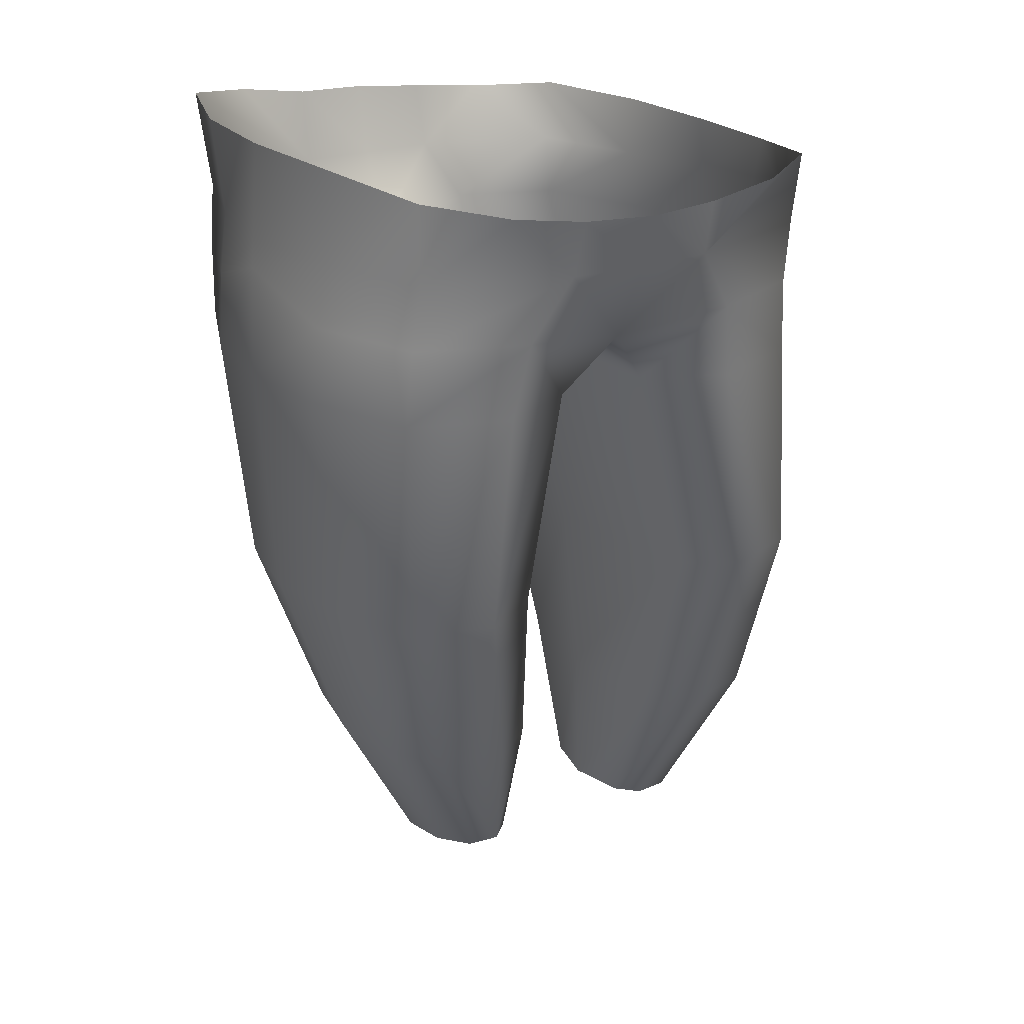
<metadata>
{"format":"obj","ext":"obj","renderer":"f3d","projection":"perspective","resolution":1024,"background":"white","views":[{"elev":22.7,"azim":148.3,"up":"+Y"}]}
</metadata>
<code>
o D47R_Raiz
v -56.95 -33.63 2.364
v -56.42 -33.63 2.412
v -56.38 -30.87 2.775
v -56.95 -33.63 2.364
v -56.38 -30.87 2.775
v -57.36 -30.87 2.402
v -56.95 -33.63 2.364
v -56.73 -34.25 1.17
v -56.42 -33.63 2.412
v -52.83 -33.63 2.35
v -53.38 -34.25 1.17
v -52.45 -33.63 1.872
v -52.83 -33.63 2.35
v -51.41 -30.87 2.492
v -52.39 -30.87 2.757
v -52.83 -33.63 2.35
v -52.39 -30.87 2.757
v -53.35 -33.63 2.4
v -56.95 -33.63 -0.0241
v -57.34 -33.63 0.4591
v -57.89 -30.87 -0.6883
v -56.95 -33.63 -0.0241
v -57.89 -30.87 -0.6883
v -57.36 -30.87 -1.593
v -56.95 -33.63 -0.0241
v -56.73 -34.25 1.17
v -57.34 -33.63 0.4591
v -52.83 -33.63 -0.01033
v -53.38 -34.25 1.17
v -53.35 -33.63 -0.06053
v -52.83 -33.63 -0.01033
v -51.42 -30.87 -1.58
v -50.89 -30.87 -0.7558
v -52.83 -33.63 -0.01033
v -50.89 -30.87 -0.7558
v -52.45 -33.63 0.4673
v -56.75 -21.25 3.628
v -57.24 -21.27 1.78
v -57.1 -22.16 1.709
v -56.75 -21.25 3.628
v -57.1 -22.16 1.709
v -56.54 -22.16 3.418
v -53.33 -23.36 3.578
v -52.2 -22.16 4.093
v -53.33 -22.16 4.09
v -53.33 -23.36 3.578
v -54.03 -24.26 3.294
v -53.67 -24.26 0.06819
v -53.33 -23.36 3.578
v -53.67 -24.26 0.06819
v -53.33 -23.36 -0.0007119
v -57.49 -33.63 1.17
v -57.34 -33.63 1.88
v -57.88 -30.87 1.618
v -57.49 -33.63 1.17
v -57.88 -30.87 1.618
v -58.11 -30.87 0.4648
v -57.49 -33.63 1.17
v -56.73 -34.25 1.17
v -57.34 -33.63 1.88
v -57.49 -33.63 1.17
v -58.11 -30.87 0.4648
v -57.89 -30.87 -0.6883
v -57.49 -33.63 1.17
v -57.89 -30.87 -0.6883
v -57.34 -33.63 0.4591
v -50.1 -20.75 3.846
v -51.13 -20.87 4.229
v -52.2 -22.16 4.093
v -50.1 -20.75 3.846
v -52.2 -22.16 4.093
v -50.12 -22.16 3.418
v -52.3 -33.63 1.17
v -53.38 -34.25 1.17
v -52.45 -33.63 0.4673
v -52.3 -33.63 1.17
v -50.67 -30.87 0.4558
v -50.89 -30.87 1.668
v -52.3 -33.63 1.17
v -50.89 -30.87 1.668
v -52.45 -33.63 1.872
v -56.68 -21.09 -3.461
v -55.54 -21.16 -4.227
v -54.46 -22.16 -4.092
v -56.68 -21.09 -3.461
v -54.46 -22.16 -4.092
v -56.6 -22.16 -3.377
v -53.33 -23.36 -3.55
v -54.46 -22.16 -4.092
v -53.33 -22.16 -4.138
v -53.33 -23.36 -3.55
v -51.62 -23.1 -3.913
v -52.63 -24.26 -3.157
v -53.33 -23.36 -3.55
v -52.63 -24.26 -3.157
v -52.98 -24.26 0.06819
v -53.33 -23.36 -3.55
v -52.98 -24.26 0.06819
v -53.33 -23.36 -0.0007119
v -53.33 -23.36 -3.55
v -54.03 -24.26 -3.157
v -55.05 -23.1 -3.911
v -50.13 -21 -3.392
v -49.42 -20.71 -1.778
v -49.56 -22.16 -1.708
v -50.13 -21 -3.392
v -49.56 -22.16 -1.708
v -50.12 -22.16 -3.417
v -53.33 -21.08 4.388
v -54.42 -21.17 4.312
v -54.46 -22.16 4.093
v -53.33 -21.08 4.388
v -54.46 -22.16 4.093
v -53.33 -22.16 4.09
v -49.32 -20.73 0.001065
v -49.42 -20.71 1.78
v -49.56 -22.16 1.709
v -49.32 -20.73 0.001065
v -49.56 -22.16 1.709
v -49.22 -22.16 0.0004649
v -53.33 -21.36 -4.425
v -53.33 -22.16 -4.138
v -54.46 -22.16 -4.092
v -53.33 -21.36 -4.425
v -54.46 -22.16 -4.092
v -54.42 -21.33 -4.31
v -57.34 -21.28 0.001065
v -57.44 -22.16 0.0004649
v -57.1 -22.16 1.709
v -57.34 -21.28 0.001065
v -57.1 -22.16 1.709
v -57.24 -21.27 1.78
v -56.54 -22.16 3.418
v -54.46 -22.16 4.093
v -55.54 -21.28 4.229
v -56.54 -22.16 3.418
v -55.54 -21.28 4.229
v -56.75 -21.25 3.628
v -56.54 -22.16 3.418
v -56.56 -23.1 3.329
v -55.05 -23.1 3.909
v -56.54 -22.16 3.418
v -55.05 -23.1 3.909
v -54.46 -22.16 4.093
v -56.6 -22.16 -3.377
v -57.1 -22.16 -1.708
v -57.24 -21.27 -1.778
v -56.6 -22.16 -3.377
v -57.24 -21.27 -1.778
v -56.68 -21.09 -3.461
v -56.6 -22.16 -3.377
v -56.62 -23.1 -3.242
v -57.25 -23.1 -1.638
v -56.6 -22.16 -3.377
v -57.25 -23.1 -1.638
v -57.1 -22.16 -1.708
v -50.12 -22.16 3.418
v -52.2 -22.16 4.093
v -51.62 -23.1 3.995
v -50.12 -22.16 3.418
v -51.62 -23.1 3.995
v -50.04 -23.1 3.386
v -50.12 -22.16 3.418
v -49.56 -22.16 1.709
v -49.42 -20.71 1.78
v -50.12 -22.16 3.418
v -49.42 -20.71 1.78
v -50.1 -20.75 3.846
v -50.12 -22.16 -3.417
v -49.56 -22.16 -1.708
v -49.41 -23.1 -1.638
v -50.12 -22.16 -3.417
v -49.41 -23.1 -1.638
v -50.04 -23.1 -3.32
v -50.12 -22.16 -3.417
v -52.2 -22.16 -4.092
v -51.13 -21.16 -4.227
v -50.12 -22.16 -3.417
v -51.13 -21.16 -4.227
v -50.13 -21 -3.392
v -53.33 -22.16 -4.138
v -52.2 -22.16 -4.092
v -53.33 -23.36 -3.55
v -57.44 -22.16 0.0004649
v -57.57 -23.1 -0.0007119
v -57.25 -23.1 1.637
v -57.44 -22.16 0.0004649
v -57.25 -23.1 1.637
v -57.1 -22.16 1.709
v -53.33 -22.16 4.09
v -52.2 -22.16 4.093
v -52.25 -21.05 4.312
v -53.33 -22.16 4.09
v -52.25 -21.05 4.312
v -53.33 -21.08 4.388
v -53.33 -22.16 4.09
v -54.46 -22.16 4.093
v -53.33 -23.36 3.578
v -49.22 -22.16 0.0004649
v -49.56 -22.16 -1.708
v -49.42 -20.71 -1.778
v -49.22 -22.16 0.0004649
v -49.42 -20.71 -1.778
v -49.32 -20.73 0.001065
v -49.22 -22.16 0.0004649
v -49.56 -22.16 1.709
v -49.41 -23.1 1.637
v -49.22 -22.16 0.0004649
v -49.41 -23.1 1.637
v -49.19 -22.58 -0.0007119
v -57.24 -21.27 -1.778
v -57.1 -22.16 -1.708
v -57.44 -22.16 0.0004649
v -57.24 -21.27 -1.778
v -57.44 -22.16 0.0004649
v -57.34 -21.28 0.001065
v -57.34 -33.63 1.88
v -56.73 -34.25 1.17
v -56.95 -33.63 2.364
v -52.45 -33.63 1.872
v -53.38 -34.25 1.17
v -52.3 -33.63 1.17
v -52.45 -33.63 1.872
v -50.89 -30.87 1.668
v -51.41 -30.87 2.492
v -52.45 -33.63 1.872
v -51.41 -30.87 2.492
v -52.83 -33.63 2.35
v -56.42 -33.63 -0.0729
v -56.73 -34.25 1.17
v -56.95 -33.63 -0.0241
v -53.35 -33.63 2.4
v -53.38 -34.25 1.17
v -52.83 -33.63 2.35
v -53.35 -33.63 2.4
v -53.69 -33.63 2.07
v -53.38 -34.25 1.17
v -57.34 -33.63 0.4591
v -56.73 -34.25 1.17
v -57.49 -33.63 1.17
v -52.45 -33.63 0.4673
v -53.38 -34.25 1.17
v -52.83 -33.63 -0.01033
v -52.45 -33.63 0.4673
v -50.89 -30.87 -0.7558
v -50.67 -30.87 0.4558
v -52.45 -33.63 0.4673
v -50.67 -30.87 0.4558
v -52.3 -33.63 1.17
v -53.35 -33.63 -0.06053
v -53.69 -33.63 0.2692
v -53.13 -30.87 -1.284
v -53.35 -33.63 -0.06053
v -53.13 -30.87 -1.284
v -52.39 -30.87 -1.844
v -53.35 -33.63 -0.06053
v -52.39 -30.87 -1.844
v -51.42 -30.87 -1.58
v -53.35 -33.63 -0.06053
v -51.42 -30.87 -1.58
v -52.83 -33.63 -0.01033
v -54.42 -21.33 -4.31
v -54.46 -22.16 -4.092
v -55.54 -21.16 -4.227
v -52.25 -21.33 -4.31
v -52.2 -22.16 -4.092
v -53.33 -22.16 -4.138
v -52.25 -21.33 -4.31
v -53.33 -22.16 -4.138
v -53.33 -21.36 -4.425
v -52.25 -21.05 4.312
v -52.2 -22.16 4.093
v -51.13 -20.87 4.229
v -54.46 -22.16 -4.092
v -53.33 -23.36 -3.55
v -55.05 -23.1 -3.911
v -54.46 -22.16 -4.092
v -55.05 -23.1 -3.911
v -56.62 -23.1 -3.242
v -54.46 -22.16 -4.092
v -56.62 -23.1 -3.242
v -56.6 -22.16 -3.377
v -57.1 -22.16 1.709
v -57.25 -23.1 1.637
v -56.56 -23.1 3.329
v -57.1 -22.16 1.709
v -56.56 -23.1 3.329
v -56.54 -22.16 3.418
v -52.2 -22.16 4.093
v -53.33 -23.36 3.578
v -51.62 -23.1 3.995
v -57.1 -22.16 -1.708
v -57.25 -23.1 -1.638
v -57.57 -23.1 -0.0007119
v -57.1 -22.16 -1.708
v -57.57 -23.1 -0.0007119
v -57.44 -22.16 0.0004649
v -56.73 -34.25 1.17
v -56.42 -33.63 -0.0729
v -56.09 -33.63 0.2587
v -56.73 -34.25 1.17
v -55.89 -33.63 1.17
v -56.09 -33.63 2.081
v -53.33 -23.36 -0.0007119
v -52.98 -24.26 0.06819
v -52.63 -24.26 3.328
v -53.33 -23.36 -0.0007119
v -52.63 -24.26 3.328
v -53.33 -23.36 3.578
v -53.33 -23.36 -0.0007119
v -53.67 -24.26 0.06819
v -54.03 -24.26 -3.157
v -53.33 -23.36 -0.0007119
v -54.03 -24.26 -3.157
v -53.33 -23.36 -3.55
v -53.38 -34.25 1.17
v -53.69 -33.63 0.2692
v -53.35 -33.63 -0.06053
v -53.38 -34.25 1.17
v -53.69 -33.63 2.07
v -53.89 -33.63 1.17
v -56.09 -33.63 2.081
v -56.42 -33.63 2.412
v -56.73 -34.25 1.17
v -56.09 -33.63 2.081
v -55.89 -33.63 1.17
v -55.34 -30.87 0.4583
v -56.09 -33.63 2.081
v -55.34 -30.87 0.4583
v -55.64 -30.87 2.213
v -56.09 -33.63 0.2587
v -55.89 -33.63 1.17
v -56.73 -34.25 1.17
v -53.89 -33.63 1.17
v -53.69 -33.63 0.2692
v -53.38 -34.25 1.17
v -53.89 -33.63 1.17
v -53.42 -30.87 0.4573
v -53.13 -30.87 -1.284
v -53.89 -33.63 1.17
v -53.13 -30.87 -1.284
v -53.69 -33.63 0.2692
v -53.69 -33.63 2.07
v -53.12 -30.87 2.198
v -53.42 -30.87 0.4573
v -53.69 -33.63 2.07
v -53.42 -30.87 0.4573
v -53.89 -33.63 1.17
v -57.57 -23.1 -0.0007119
v -57.71 -24.26 1.49e-05
v -57.4 -24.26 1.585
v -57.57 -23.1 -0.0007119
v -57.4 -24.26 1.585
v -57.25 -23.1 1.637
v -50.04 -23.1 3.386
v -51.62 -23.1 3.995
v -51.44 -24.26 3.861
v -50.04 -23.1 3.386
v -51.44 -24.26 3.861
v -50 -24.26 3.311
v -50.04 -23.1 3.386
v -49.41 -23.1 1.637
v -49.56 -22.16 1.709
v -50.04 -23.1 3.386
v -49.56 -22.16 1.709
v -50.12 -22.16 3.418
v -50.04 -23.1 -3.32
v -49.41 -23.1 -1.638
v -49.34 -24.26 -1.516
v -50.04 -23.1 -3.32
v -49.34 -24.26 -1.516
v -50 -24.26 -3.174
v -50.04 -23.1 -3.32
v -51.62 -23.1 -3.913
v -52.2 -22.16 -4.092
v -50.04 -23.1 -3.32
v -52.2 -22.16 -4.092
v -50.12 -22.16 -3.417
v -49.19 -22.58 -0.0007119
v -49.41 -23.1 -1.638
v -49.56 -22.16 -1.708
v -49.19 -22.58 -0.0007119
v -49.56 -22.16 -1.708
v -49.22 -22.16 0.0004649
v -49.19 -22.58 -0.0007119
v -49.41 -23.1 1.637
v -49.34 -24.26 1.653
v -49.19 -22.58 -0.0007119
v -49.34 -24.26 1.653
v -49.15 -24.26 0.06819
v -55.05 -23.1 -3.911
v -55.25 -24.26 -3.722
v -56.72 -24.26 -3.174
v -55.05 -23.1 -3.911
v -56.72 -24.26 -3.174
v -56.62 -23.1 -3.242
v -55.05 -23.1 -3.911
v -54.03 -24.26 -3.157
v -55.25 -24.26 -3.722
v -57.25 -23.1 1.637
v -57.4 -24.26 1.585
v -56.72 -24.26 3.311
v -57.25 -23.1 1.637
v -56.72 -24.26 3.311
v -56.56 -23.1 3.329
v -51.62 -23.1 3.995
v -52.63 -24.26 3.328
v -51.44 -24.26 3.861
v -57.25 -23.1 -1.638
v -56.62 -23.1 -3.242
v -56.72 -24.26 -3.174
v -57.25 -23.1 -1.638
v -56.72 -24.26 -3.174
v -57.4 -24.26 -1.585
v -51.62 -23.1 -3.913
v -53.33 -23.36 -3.55
v -52.2 -22.16 -4.092
v -55.05 -23.1 3.909
v -53.33 -23.36 3.578
v -54.46 -22.16 4.093
v -55.05 -23.1 3.909
v -56.56 -23.1 3.329
v -56.72 -24.26 3.311
v -55.05 -23.1 3.909
v -56.72 -24.26 3.311
v -55.25 -24.26 3.858
v -55.05 -23.1 3.909
v -54.03 -24.26 3.294
v -53.33 -23.36 3.578
v -57.36 -30.87 2.402
v -57.88 -30.87 1.618
v -57.34 -33.63 1.88
v -57.36 -30.87 2.402
v -57.34 -33.63 1.88
v -56.95 -33.63 2.364
v -57.36 -30.87 2.402
v -56.38 -30.87 2.775
v -56.19 -27.86 3.407
v -57.36 -30.87 2.402
v -56.19 -27.86 3.407
v -57.4 -27.86 2.98
v -57.36 -30.87 -1.593
v -56.38 -30.87 -1.858
v -56.42 -33.63 -0.0729
v -57.36 -30.87 -1.593
v -56.42 -33.63 -0.0729
v -56.95 -33.63 -0.0241
v -57.36 -30.87 -1.593
v -57.89 -30.87 -0.6883
v -57.99 -27.86 -1.269
v -57.36 -30.87 -1.593
v -57.99 -27.86 -1.269
v -57.4 -27.86 -2.579
v -58.11 -30.87 0.4648
v -57.88 -30.87 1.618
v -57.99 -27.86 1.67
v -58.11 -30.87 0.4648
v -57.99 -27.86 1.67
v -58.26 -27.86 0.2007
v -56.38 -30.87 -1.858
v -55.64 -30.87 -1.297
v -56.09 -33.63 0.2587
v -56.38 -30.87 -1.858
v -56.09 -33.63 0.2587
v -56.42 -33.63 -0.0729
v -52.39 -30.87 2.757
v -53.12 -30.87 2.198
v -53.69 -33.63 2.07
v -52.39 -30.87 2.757
v -53.69 -33.63 2.07
v -53.35 -33.63 2.4
v -52.39 -30.87 2.757
v -51.41 -30.87 2.492
v -50.35 -27.86 2.97
v -52.39 -30.87 2.757
v -50.35 -27.86 2.97
v -51.55 -27.86 3.399
v -50.89 -30.87 -0.7558
v -51.42 -30.87 -1.58
v -50.35 -27.86 -2.572
v -50.89 -30.87 -0.7558
v -50.35 -27.86 -2.572
v -49.76 -27.86 -1.266
v -52.39 -30.87 -1.844
v -53.13 -30.87 -1.284
v -52.52 -27.86 -2.412
v -52.39 -30.87 -1.844
v -52.52 -27.86 -2.412
v -51.55 -27.86 -3.001
v -50.89 -30.87 1.668
v -50.67 -30.87 0.4558
v -49.49 -27.86 0.1987
v -50.89 -30.87 1.668
v -49.49 -27.86 0.1987
v -49.76 -27.86 1.663
v -53.42 -30.87 0.4573
v -52.84 -27.86 0.1994
v -52.52 -27.86 -2.412
v -53.42 -30.87 0.4573
v -52.52 -27.86 -2.412
v -53.13 -30.87 -1.284
v -53.12 -30.87 2.198
v -52.52 -27.86 3.038
v -52.84 -27.86 0.1994
v -53.12 -30.87 2.198
v -52.84 -27.86 0.1994
v -53.42 -30.87 0.4573
v -55.64 -30.87 2.213
v -55.34 -30.87 0.4583
v -54.9 -27.86 0.1999
v -55.64 -30.87 2.213
v -54.9 -27.86 0.1999
v -55.23 -27.86 2.819
v -55.64 -30.87 2.213
v -56.38 -30.87 2.775
v -56.42 -33.63 2.412
v -55.64 -30.87 2.213
v -56.42 -33.63 2.412
v -56.09 -33.63 2.081
v -55.64 -30.87 -1.297
v -55.34 -30.87 0.4583
v -55.89 -33.63 1.17
v -55.64 -30.87 -1.297
v -55.89 -33.63 1.17
v -56.09 -33.63 0.2587
v -52.98 -24.26 0.06819
v -52.63 -24.26 -3.157
v -52.52 -27.86 -2.412
v -52.98 -24.26 0.06819
v -52.52 -27.86 -2.412
v -52.84 -27.86 0.1994
v -53.67 -24.26 0.06819
v -54.03 -24.26 3.294
v -55.23 -27.86 2.819
v -53.67 -24.26 0.06819
v -55.23 -27.86 2.819
v -54.9 -27.86 0.1999
v -52.63 -24.26 -3.157
v -51.44 -24.26 -3.725
v -51.55 -27.86 -3.001
v -52.63 -24.26 -3.157
v -51.55 -27.86 -3.001
v -52.52 -27.86 -2.412
v -52.63 -24.26 3.328
v -51.62 -23.1 3.995
v -53.33 -23.36 3.578
v -50 -24.26 3.311
v -51.44 -24.26 3.861
v -51.55 -27.86 3.399
v -50 -24.26 3.311
v -51.55 -27.86 3.399
v -50.35 -27.86 2.97
v -50 -24.26 3.311
v -49.34 -24.26 1.653
v -49.41 -23.1 1.637
v -50 -24.26 3.311
v -49.41 -23.1 1.637
v -50.04 -23.1 3.386
v -50 -24.26 -3.174
v -49.34 -24.26 -1.516
v -49.76 -27.86 -1.266
v -50 -24.26 -3.174
v -49.76 -27.86 -1.266
v -50.35 -27.86 -2.572
v -50 -24.26 -3.174
v -51.44 -24.26 -3.725
v -51.62 -23.1 -3.913
v -50 -24.26 -3.174
v -51.62 -23.1 -3.913
v -50.04 -23.1 -3.32
v -49.15 -24.26 0.06819
v -49.34 -24.26 -1.516
v -49.41 -23.1 -1.638
v -49.15 -24.26 0.06819
v -49.41 -23.1 -1.638
v -49.19 -22.58 -0.0007119
v -49.15 -24.26 0.06819
v -49.34 -24.26 1.653
v -49.76 -27.86 1.663
v -49.15 -24.26 0.06819
v -49.76 -27.86 1.663
v -49.49 -27.86 0.1987
v -57.4 -24.26 -1.585
v -56.72 -24.26 -3.174
v -57.4 -27.86 -2.579
v -57.4 -24.26 -1.585
v -57.4 -27.86 -2.579
v -57.99 -27.86 -1.269
v -57.4 -24.26 -1.585
v -57.71 -24.26 1.49e-05
v -57.57 -23.1 -0.0007119
v -57.4 -24.26 -1.585
v -57.57 -23.1 -0.0007119
v -57.25 -23.1 -1.638
v -55.25 -24.26 3.858
v -56.72 -24.26 3.311
v -57.4 -27.86 2.98
v -55.25 -24.26 3.858
v -57.4 -27.86 2.98
v -56.19 -27.86 3.407
v -55.25 -24.26 3.858
v -54.03 -24.26 3.294
v -55.05 -23.1 3.909
v -57.71 -24.26 1.49e-05
v -58.26 -27.86 0.2007
v -57.99 -27.86 1.67
v -57.71 -24.26 1.49e-05
v -57.99 -27.86 1.67
v -57.4 -24.26 1.585
v -55.25 -24.26 -3.722
v -56.19 -27.86 -3.007
v -57.4 -27.86 -2.579
v -55.25 -24.26 -3.722
v -57.4 -27.86 -2.579
v -56.72 -24.26 -3.174
v -57.4 -24.26 1.585
v -57.99 -27.86 1.67
v -57.4 -27.86 2.98
v -57.4 -24.26 1.585
v -57.4 -27.86 2.98
v -56.72 -24.26 3.311
v -51.44 -24.26 -3.725
v -52.63 -24.26 -3.157
v -51.62 -23.1 -3.913
v -54.03 -24.26 -3.157
v -55.23 -27.86 -2.419
v -56.19 -27.86 -3.007
v -54.03 -24.26 -3.157
v -56.19 -27.86 -3.007
v -55.25 -24.26 -3.722
v -51.13 -21.16 -4.227
v -52.2 -22.16 -4.092
v -52.25 -21.33 -4.31
v -55.54 -21.28 4.229
v -54.46 -22.16 4.093
v -54.42 -21.17 4.312
v -57.4 -27.86 2.98
v -57.99 -27.86 1.67
v -57.88 -30.87 1.618
v -57.4 -27.86 2.98
v -57.88 -30.87 1.618
v -57.36 -30.87 2.402
v -57.4 -27.86 -2.579
v -56.19 -27.86 -3.007
v -56.38 -30.87 -1.858
v -57.4 -27.86 -2.579
v -56.38 -30.87 -1.858
v -57.36 -30.87 -1.593
v -58.26 -27.86 0.2007
v -57.99 -27.86 -1.269
v -57.89 -30.87 -0.6883
v -58.26 -27.86 0.2007
v -57.89 -30.87 -0.6883
v -58.11 -30.87 0.4648
v -56.19 -27.86 -3.007
v -55.23 -27.86 -2.419
v -55.64 -30.87 -1.297
v -56.19 -27.86 -3.007
v -55.64 -30.87 -1.297
v -56.38 -30.87 -1.858
v -51.55 -27.86 3.399
v -52.52 -27.86 3.038
v -53.12 -30.87 2.198
v -51.55 -27.86 3.399
v -53.12 -30.87 2.198
v -52.39 -30.87 2.757
v -49.76 -27.86 -1.266
v -49.49 -27.86 0.1987
v -50.67 -30.87 0.4558
v -49.76 -27.86 -1.266
v -50.67 -30.87 0.4558
v -50.89 -30.87 -0.7558
v -51.55 -27.86 -3.001
v -50.35 -27.86 -2.572
v -51.42 -30.87 -1.58
v -51.55 -27.86 -3.001
v -51.42 -30.87 -1.58
v -52.39 -30.87 -1.844
v -49.76 -27.86 1.663
v -50.35 -27.86 2.97
v -51.41 -30.87 2.492
v -49.76 -27.86 1.663
v -51.41 -30.87 2.492
v -50.89 -30.87 1.668
v -55.23 -27.86 2.819
v -56.19 -27.86 3.407
v -56.38 -30.87 2.775
v -55.23 -27.86 2.819
v -56.38 -30.87 2.775
v -55.64 -30.87 2.213
v -55.23 -27.86 -2.419
v -54.9 -27.86 0.1999
v -55.34 -30.87 0.4583
v -55.23 -27.86 -2.419
v -55.34 -30.87 0.4583
v -55.64 -30.87 -1.297
v -52.84 -27.86 0.1994
v -52.52 -27.86 3.038
v -52.63 -24.26 3.328
v -52.84 -27.86 0.1994
v -52.63 -24.26 3.328
v -52.98 -24.26 0.06819
v -54.9 -27.86 0.1999
v -55.23 -27.86 -2.419
v -54.03 -24.26 -3.157
v -54.9 -27.86 0.1999
v -54.03 -24.26 -3.157
v -53.67 -24.26 0.06819
v -52.52 -27.86 3.038
v -51.55 -27.86 3.399
v -51.44 -24.26 3.861
v -52.52 -27.86 3.038
v -51.44 -24.26 3.861
v -52.63 -24.26 3.328
v -50.35 -27.86 2.97
v -49.76 -27.86 1.663
v -49.34 -24.26 1.653
v -50.35 -27.86 2.97
v -49.34 -24.26 1.653
v -50 -24.26 3.311
v -50.35 -27.86 -2.572
v -51.55 -27.86 -3.001
v -51.44 -24.26 -3.725
v -50.35 -27.86 -2.572
v -51.44 -24.26 -3.725
v -50 -24.26 -3.174
v -49.49 -27.86 0.1987
v -49.76 -27.86 -1.266
v -49.34 -24.26 -1.516
v -49.49 -27.86 0.1987
v -49.34 -24.26 -1.516
v -49.15 -24.26 0.06819
v -57.99 -27.86 -1.269
v -58.26 -27.86 0.2007
v -57.71 -24.26 1.49e-05
v -57.99 -27.86 -1.269
v -57.71 -24.26 1.49e-05
v -57.4 -24.26 -1.585
v -56.19 -27.86 3.407
v -55.23 -27.86 2.819
v -54.03 -24.26 3.294
v -56.19 -27.86 3.407
v -54.03 -24.26 3.294
v -55.25 -24.26 3.858
f 1 2 3
f 4 5 6
f 7 8 9
f 10 11 12
f 13 14 15
f 16 17 18
f 19 20 21
f 22 23 24
f 25 26 27
f 28 29 30
f 31 32 33
f 34 35 36
f 37 38 39
f 40 41 42
f 43 44 45
f 46 47 48
f 49 50 51
f 52 53 54
f 55 56 57
f 58 59 60
f 61 62 63
f 64 65 66
f 67 68 69
f 70 71 72
f 73 74 75
f 76 77 78
f 79 80 81
f 82 83 84
f 85 86 87
f 88 89 90
f 91 92 93
f 94 95 96
f 97 98 99
f 100 101 102
f 103 104 105
f 106 107 108
f 109 110 111
f 112 113 114
f 115 116 117
f 118 119 120
f 121 122 123
f 124 125 126
f 127 128 129
f 130 131 132
f 133 134 135
f 136 137 138
f 139 140 141
f 142 143 144
f 145 146 147
f 148 149 150
f 151 152 153
f 154 155 156
f 157 158 159
f 160 161 162
f 163 164 165
f 166 167 168
f 169 170 171
f 172 173 174
f 175 176 177
f 178 179 180
f 181 182 183
f 184 185 186
f 187 188 189
f 190 191 192
f 193 194 195
f 196 197 198
f 199 200 201
f 202 203 204
f 205 206 207
f 208 209 210
f 211 212 213
f 214 215 216
f 217 218 219
f 220 221 222
f 223 224 225
f 226 227 228
f 229 230 231
f 232 233 234
f 235 236 237
f 238 239 240
f 241 242 243
f 244 245 246
f 247 248 249
f 250 251 252
f 253 254 255
f 256 257 258
f 259 260 261
f 262 263 264
f 265 266 267
f 268 269 270
f 271 272 273
f 274 275 276
f 277 278 279
f 280 281 282
f 283 284 285
f 286 287 288
f 289 290 291
f 292 293 294
f 295 296 297
f 298 299 300
f 301 302 303
f 304 305 306
f 307 308 309
f 310 311 312
f 313 314 315
f 316 317 318
f 319 320 321
f 322 323 324
f 325 326 327
f 328 329 330
f 331 332 333
f 334 335 336
f 337 338 339
f 340 341 342
f 343 344 345
f 346 347 348
f 349 350 351
f 352 353 354
f 355 356 357
f 358 359 360
f 361 362 363
f 364 365 366
f 367 368 369
f 370 371 372
f 373 374 375
f 376 377 378
f 379 380 381
f 382 383 384
f 385 386 387
f 388 389 390
f 391 392 393
f 394 395 396
f 397 398 399
f 400 401 402
f 403 404 405
f 406 407 408
f 409 410 411
f 412 413 414
f 415 416 417
f 418 419 420
f 421 422 423
f 424 425 426
f 427 428 429
f 430 431 432
f 433 434 435
f 436 437 438
f 439 440 441
f 442 443 444
f 445 446 447
f 448 449 450
f 451 452 453
f 454 455 456
f 457 458 459
f 460 461 462
f 463 464 465
f 466 467 468
f 469 470 471
f 472 473 474
f 475 476 477
f 478 479 480
f 481 482 483
f 484 485 486
f 487 488 489
f 490 491 492
f 493 494 495
f 496 497 498
f 499 500 501
f 502 503 504
f 505 506 507
f 508 509 510
f 511 512 513
f 514 515 516
f 517 518 519
f 520 521 522
f 523 524 525
f 526 527 528
f 529 530 531
f 532 533 534
f 535 536 537
f 538 539 540
f 541 542 543
f 544 545 546
f 547 548 549
f 550 551 552
f 553 554 555
f 556 557 558
f 559 560 561
f 562 563 564
f 565 566 567
f 568 569 570
f 571 572 573
f 574 575 576
f 577 578 579
f 580 581 582
f 583 584 585
f 586 587 588
f 589 590 591
f 592 593 594
f 595 596 597
f 598 599 600
f 601 602 603
f 604 605 606
f 607 608 609
f 610 611 612
f 613 614 615
f 616 617 618
f 619 620 621
f 622 623 624
f 625 626 627
f 628 629 630
f 631 632 633
f 634 635 636
f 637 638 639
f 640 641 642
f 643 644 645
f 646 647 648
f 649 650 651
f 652 653 654
f 655 656 657
f 658 659 660
f 661 662 663
f 664 665 666
f 667 668 669
f 670 671 672
f 673 674 675
f 676 677 678
f 679 680 681
f 682 683 684
f 685 686 687
f 688 689 690
f 691 692 693
f 694 695 696
f 697 698 699
f 700 701 702
f 703 704 705
f 706 707 708
f 709 710 711
f 712 713 714
f 715 716 717
f 718 719 720
f 721 722 723
f 724 725 726
f 727 728 729
f 730 731 732
f 733 734 735
f 736 737 738
f 739 740 741
f 742 743 744

</code>
